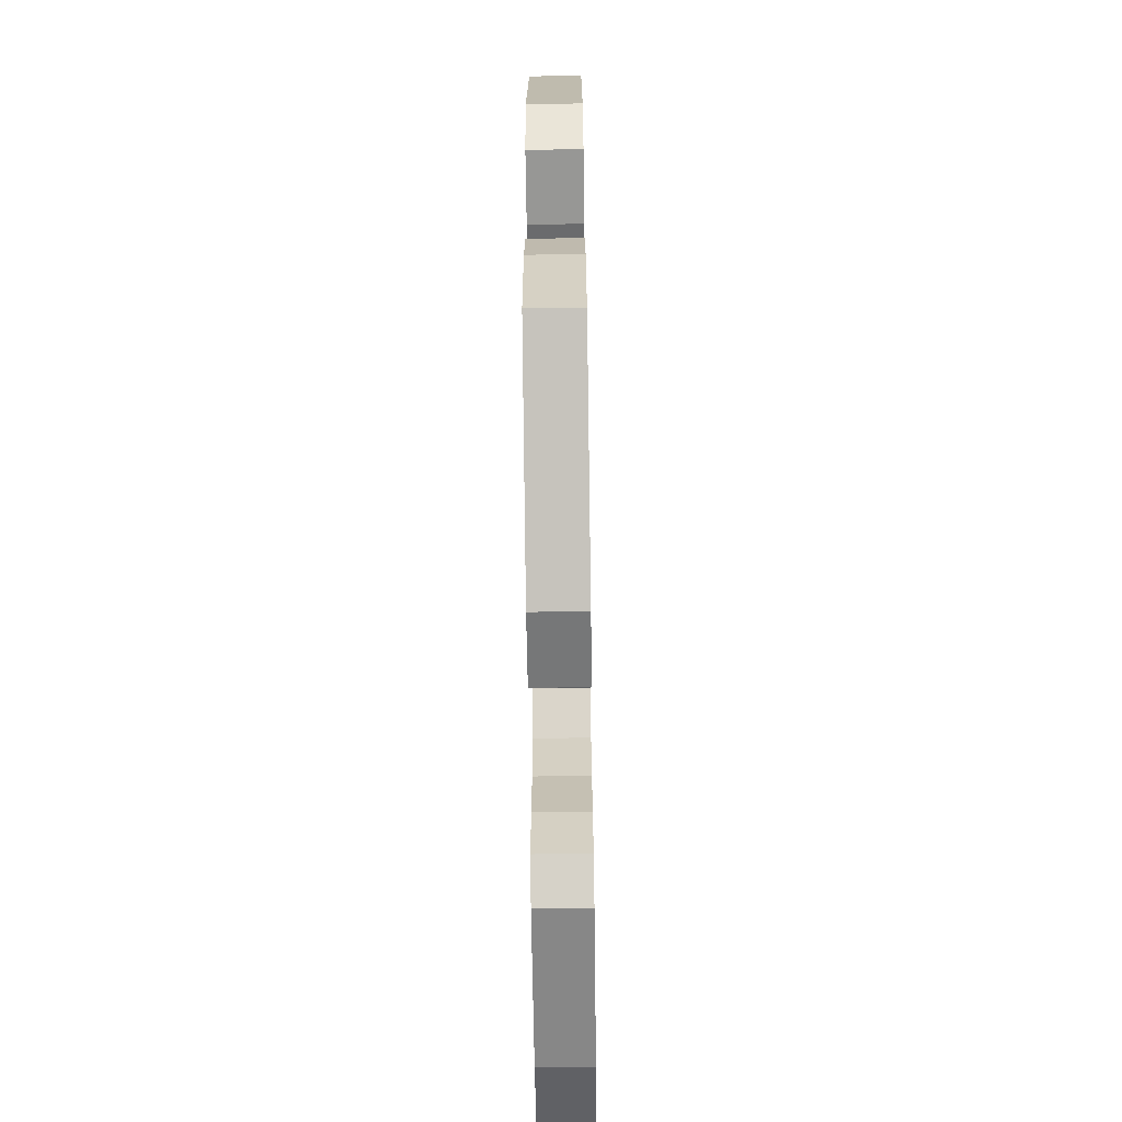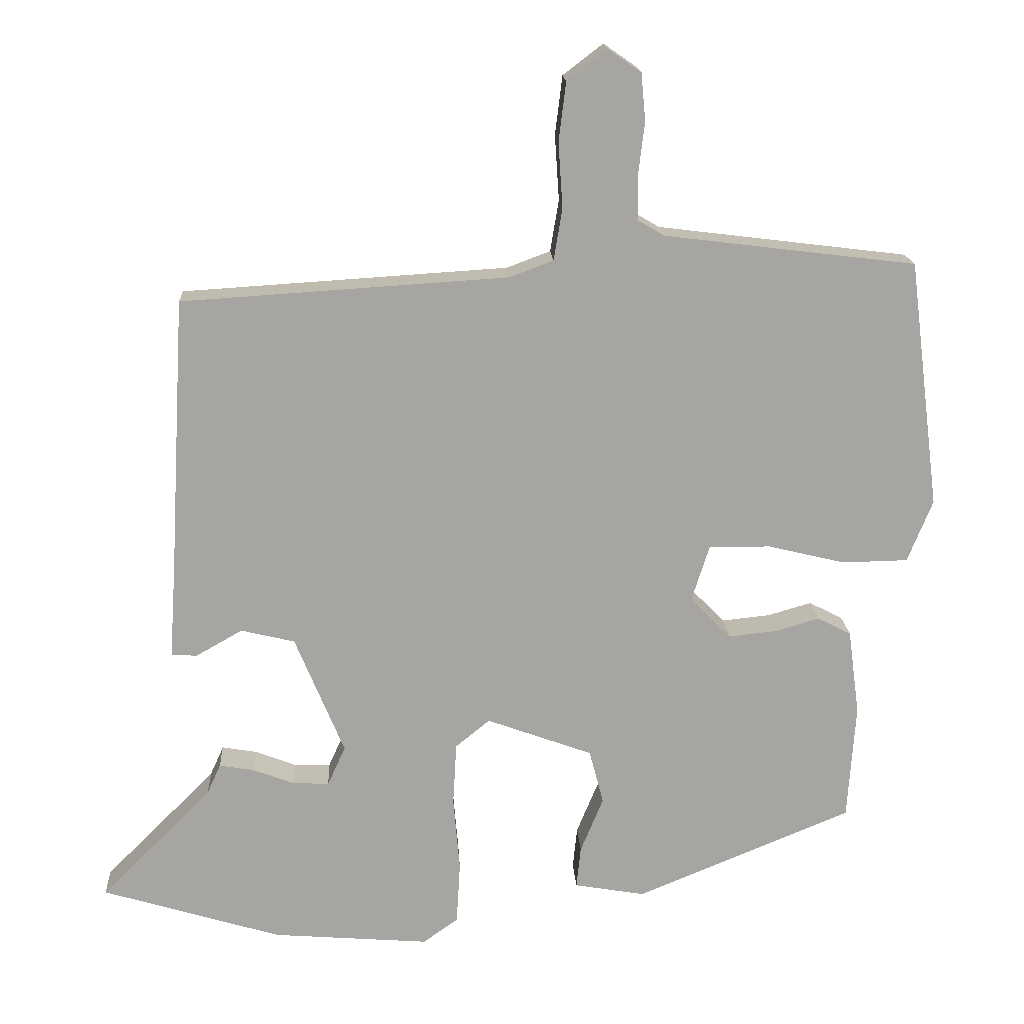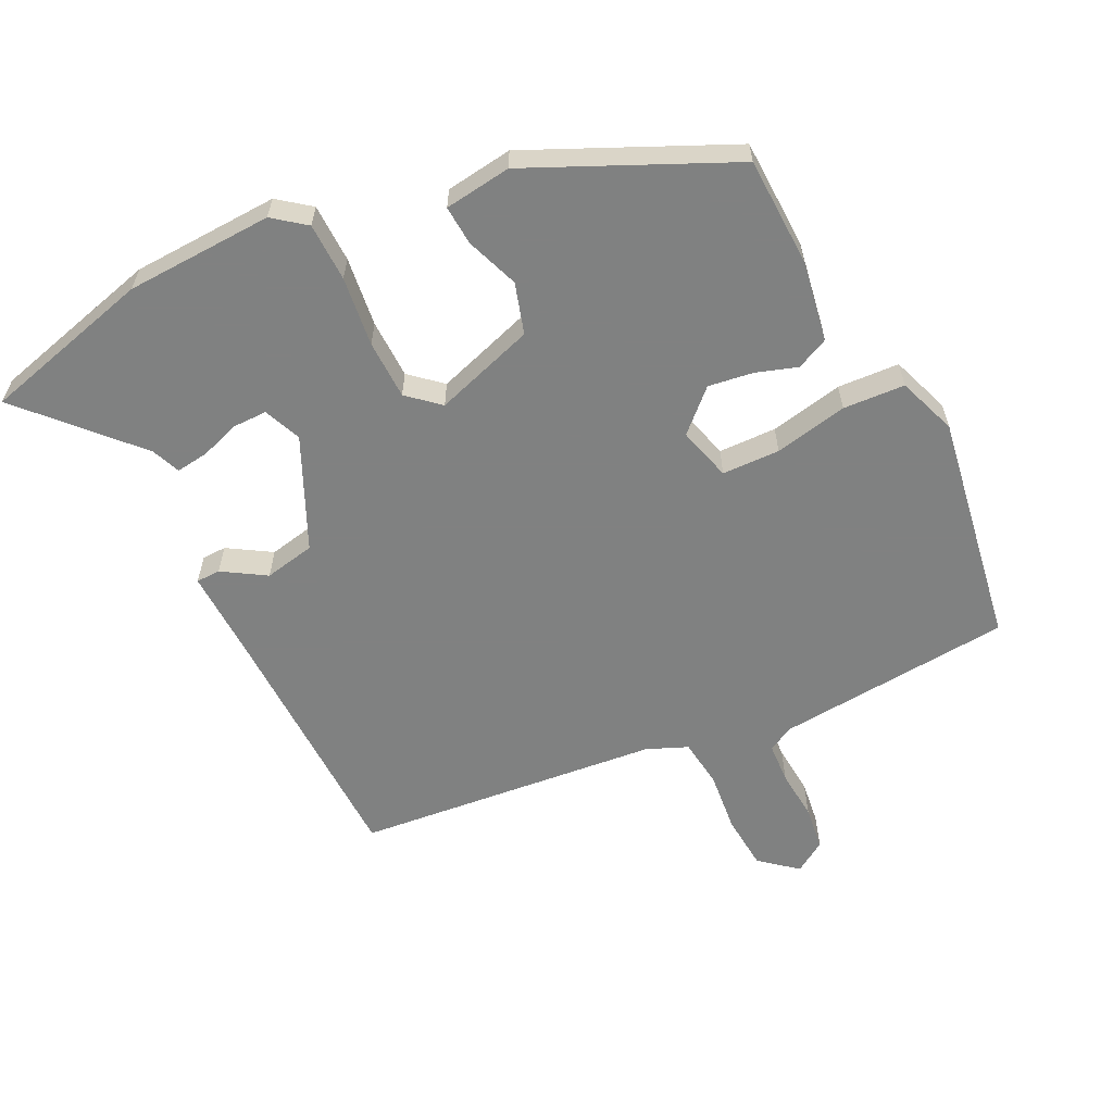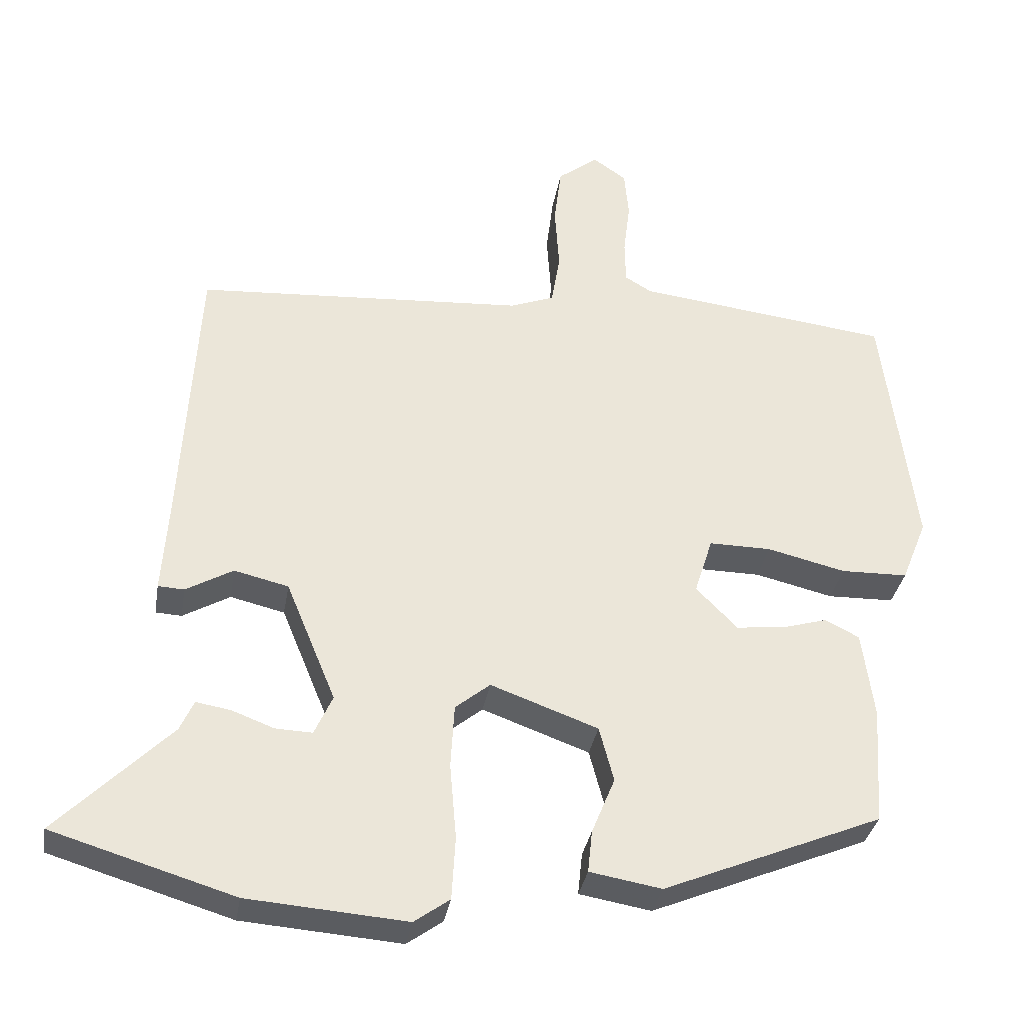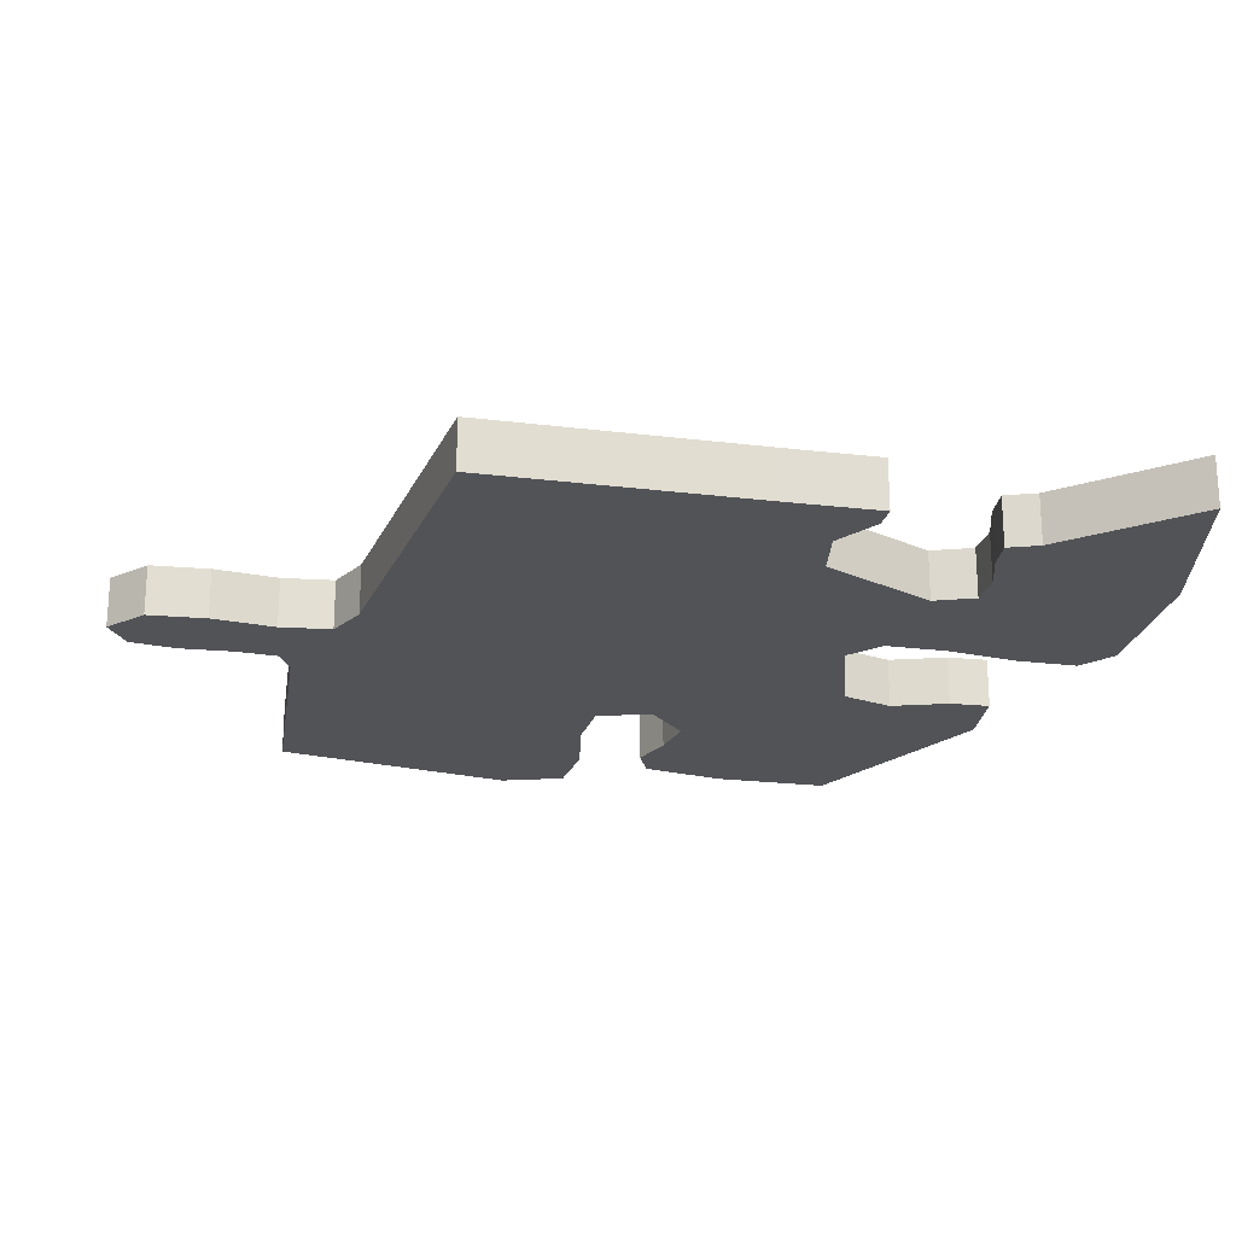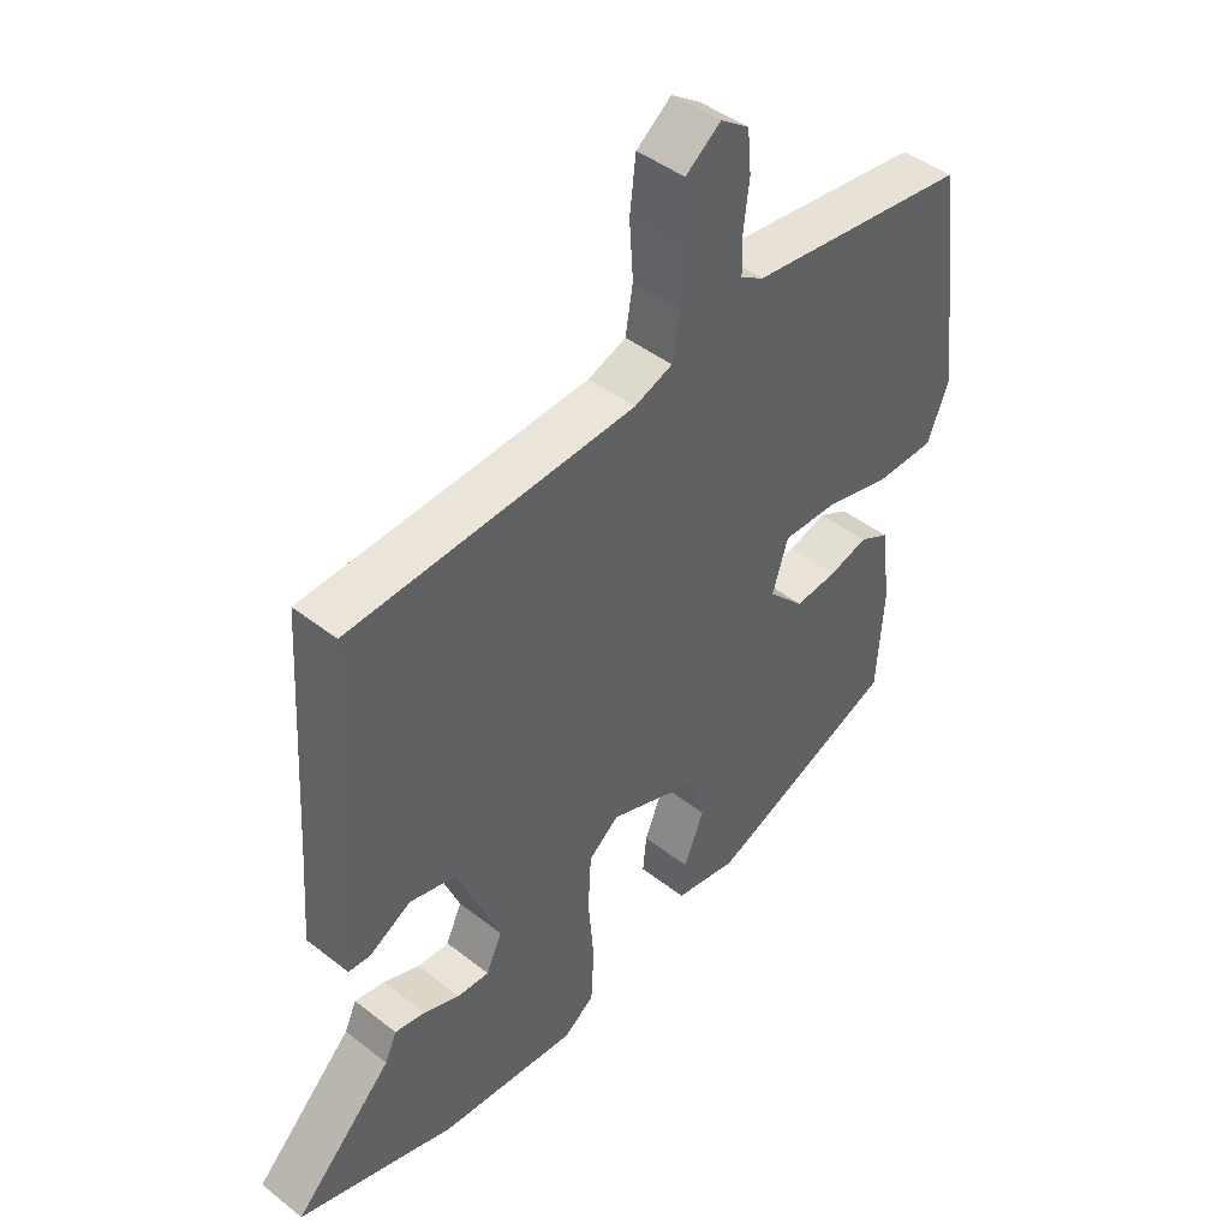
<metadata>
{"format":"obj","ext":"obj","renderer":"f3d","projection":"perspective","resolution":1024,"background":"white","views":[{"elev":-66.8,"azim":-89.2,"up":"+Z"},{"elev":16.7,"azim":177.0,"up":"+Z"},{"elev":-60.3,"azim":-155.9,"up":"+Y"},{"elev":-33.5,"azim":170.6,"up":"+Z"},{"elev":-22.1,"azim":74.4,"up":"+Y"},{"elev":44.3,"azim":132.5,"up":"+Z"}]}
</metadata>
<code>
v 0.515 0.07 0.435
v 0.537 0.07 0.051
v 0.546 0.07 -0.081
v 0.51 0.07 -0.083
v 0.445 0.07 -0.046
v 0.37 0.07 -0.064
v 0.301 0.07 -0.231
v 0.326 0.07 -0.286
v 0.377 0.07 -0.284
v 0.435 0.07 -0.262
v 0.483 0.07 -0.254
v 0.502 0.07 -0.296
v 0.658 0.07 -0.452
v 0.407 0.07 -0.528
v 0.188 0.07 -0.545
v 0.139 0.07 -0.51
v 0.134 0.07 -0.423
v 0.143 0.07 -0.319
v 0.138 0.07 -0.231
v 0.09 0.07 -0.192
v -0.058 0.07 -0.246
v -0.078 0.07 -0.322
v -0.046 0.07 -0.4
v -0.04 0.07 -0.458
v -0.139 0.07 -0.475
v -0.441 0.07 -0.35
v -0.452 0.07 -0.187
v -0.436 0.07 -0.067
v -0.389 0.07 -0.043
v -0.327 0.07 -0.061
v -0.26 0.07 -0.068
v -0.203 0.07 -0.01
v -0.228 0.07 0.069
v -0.314 0.07 0.068
v -0.422 0.07 0.042
v -0.514 0.07 0.044
v -0.549 0.07 0.131
v -0.505 0.07 0.477
v -0.154 0.07 0.52
v -0.117 0.07 0.542
v -0.116 0.07 0.602
v -0.125 0.07 0.677
v -0.119 0.07 0.743
v -0.073 0.07 0.775
v -0.017 0.07 0.732
v -0.007 0.07 0.65
v -0.013 0.07 0.559
v -0.001 0.07 0.487
v 0.06 0.07 0.464
v 0.515 0 0.435
v 0.537 0 0.051
v 0.546 0 -0.081
v 0.51 0 -0.083
v 0.445 0 -0.046
v 0.37 0 -0.064
v 0.301 0 -0.231
v 0.326 0 -0.286
v 0.377 0 -0.284
v 0.435 0 -0.262
v 0.483 0 -0.254
v 0.502 0 -0.296
v 0.658 0 -0.452
v 0.407 0 -0.528
v 0.188 0 -0.545
v 0.139 0 -0.51
v 0.134 0 -0.423
v 0.143 0 -0.319
v 0.138 0 -0.231
v 0.09 0 -0.192
v -0.058 0 -0.246
v -0.078 0 -0.322
v -0.046 0 -0.4
v -0.04 0 -0.458
v -0.139 0 -0.475
v -0.441 0 -0.35
v -0.452 0 -0.187
v -0.436 0 -0.067
v -0.389 0 -0.043
v -0.327 0 -0.061
v -0.26 0 -0.068
v -0.203 0 -0.01
v -0.228 0 0.069
v -0.314 0 0.068
v -0.422 0 0.042
v -0.514 0 0.044
v -0.549 0 0.131
v -0.505 0 0.477
v -0.154 0 0.52
v -0.117 0 0.542
v -0.116 0 0.602
v -0.125 0 0.677
v -0.119 0 0.743
v -0.073 0 0.775
v -0.017 0 0.732
v -0.007 0 0.65
v -0.013 0 0.559
v -0.001 0 0.487
v 0.06 0 0.464
f 44 45 46 47
f 44 47 48
f 41 42 43 44
f 40 41 44 48
f 39 40 48
f 38 39 48 49
f 34 35 36 37
f 33 34 37 38
f 27 28 29 30
f 27 30 31
f 26 27 31
f 25 26 31 32
f 22 23 24 25
f 21 22 25 32
f 15 16 17 18
f 15 18 19
f 12 13 14 15
f 9 10 11 12
f 8 9 12 15
f 7 8 15 19
f 2 3 4 5
f 2 5 6
f 1 2 6
f 33 38 49 1
f 20 21 32 33
f 7 19 20 33
f 1 6 7 33
f 96 95 94 93
f 97 96 93
f 93 92 91 90
f 97 93 90 89
f 97 89 88
f 98 97 88 87
f 86 85 84 83
f 87 86 83 82
f 79 78 77 76
f 80 79 76
f 80 76 75
f 81 80 75 74
f 74 73 72 71
f 81 74 71 70
f 67 66 65 64
f 68 67 64
f 64 63 62 61
f 61 60 59 58
f 64 61 58 57
f 68 64 57 56
f 54 53 52 51
f 55 54 51
f 55 51 50
f 50 98 87 82
f 82 81 70 69
f 82 69 68 56
f 82 56 55 50
f 1 50 51 2
f 2 51 52 3
f 3 52 53 4
f 4 53 54 5
f 5 54 55 6
f 6 55 56 7
f 7 56 57 8
f 8 57 58 9
f 9 58 59 10
f 10 59 60 11
f 11 60 61 12
f 12 61 62 13
f 13 62 63 14
f 14 63 64 15
f 15 64 65 16
f 16 65 66 17
f 17 66 67 18
f 18 67 68 19
f 19 68 69 20
f 20 69 70 21
f 21 70 71 22
f 22 71 72 23
f 23 72 73 24
f 24 73 74 25
f 25 74 75 26
f 26 75 76 27
f 27 76 77 28
f 28 77 78 29
f 29 78 79 30
f 30 79 80 31
f 31 80 81 32
f 32 81 82 33
f 33 82 83 34
f 34 83 84 35
f 35 84 85 36
f 36 85 86 37
f 37 86 87 38
f 38 87 88 39
f 39 88 89 40
f 40 89 90 41
f 41 90 91 42
f 42 91 92 43
f 43 92 93 44
f 44 93 94 45
f 45 94 95 46
f 46 95 96 47
f 47 96 97 48
f 48 97 98 49
f 49 98 50 1

</code>
